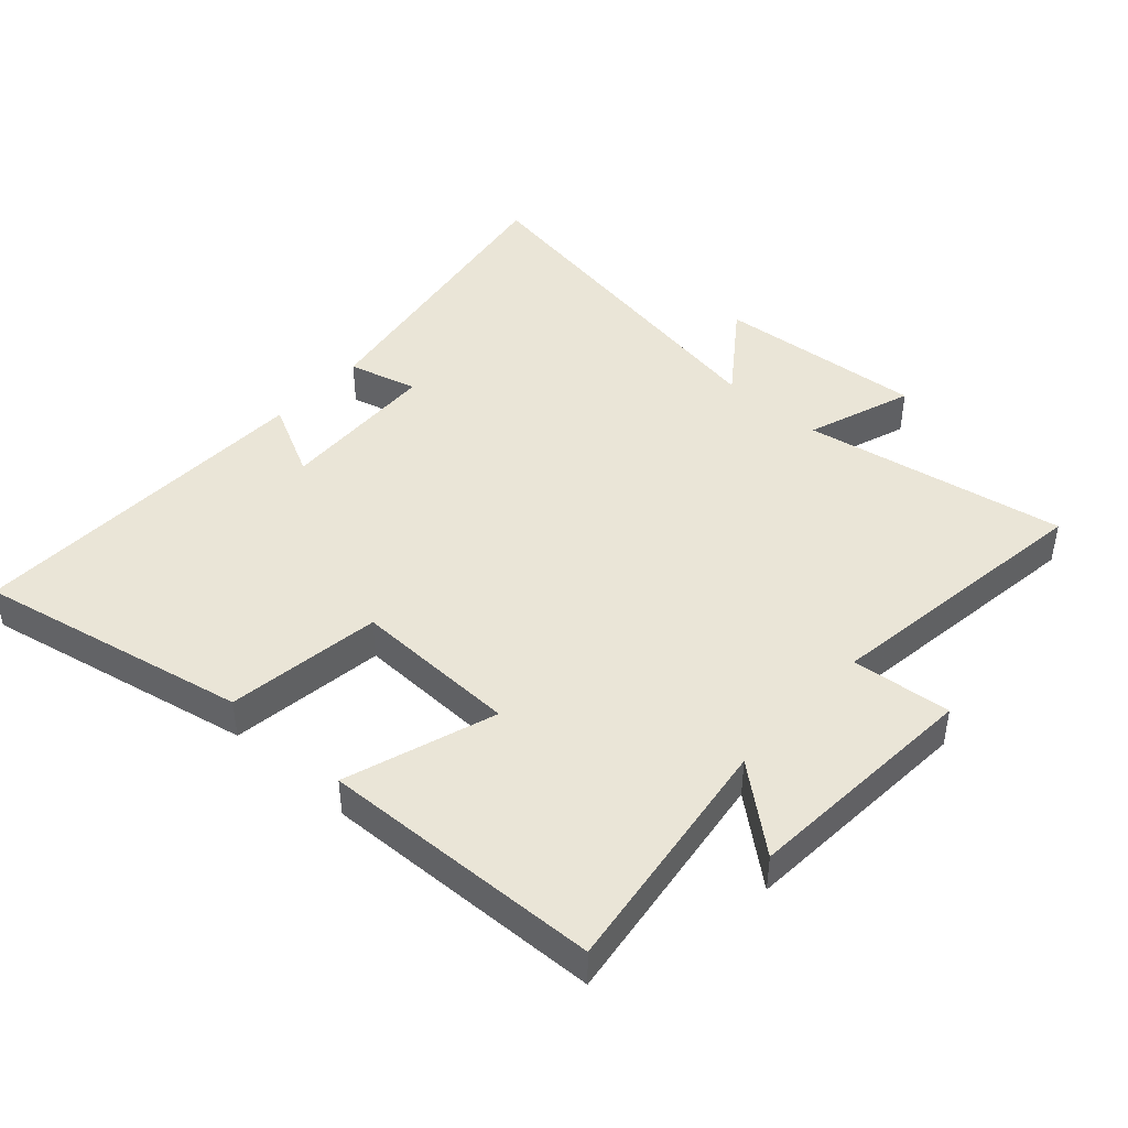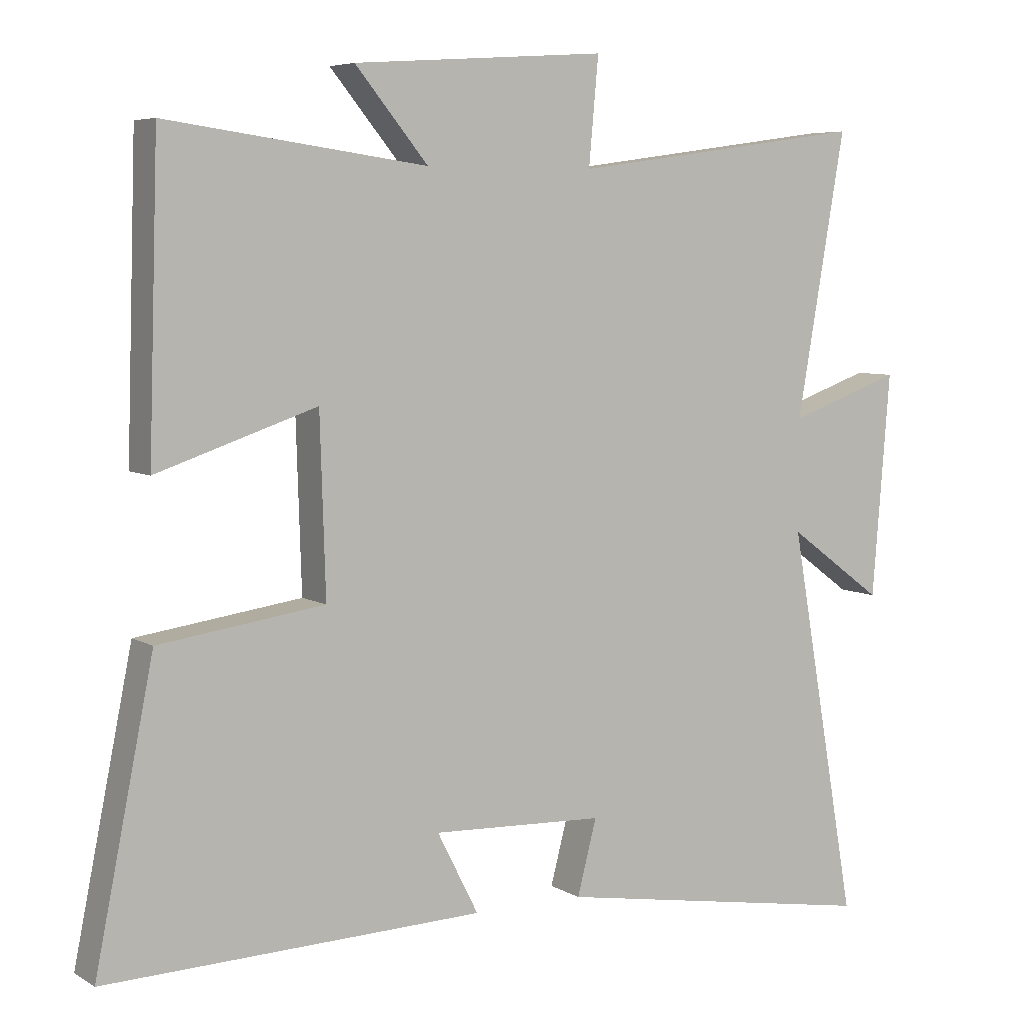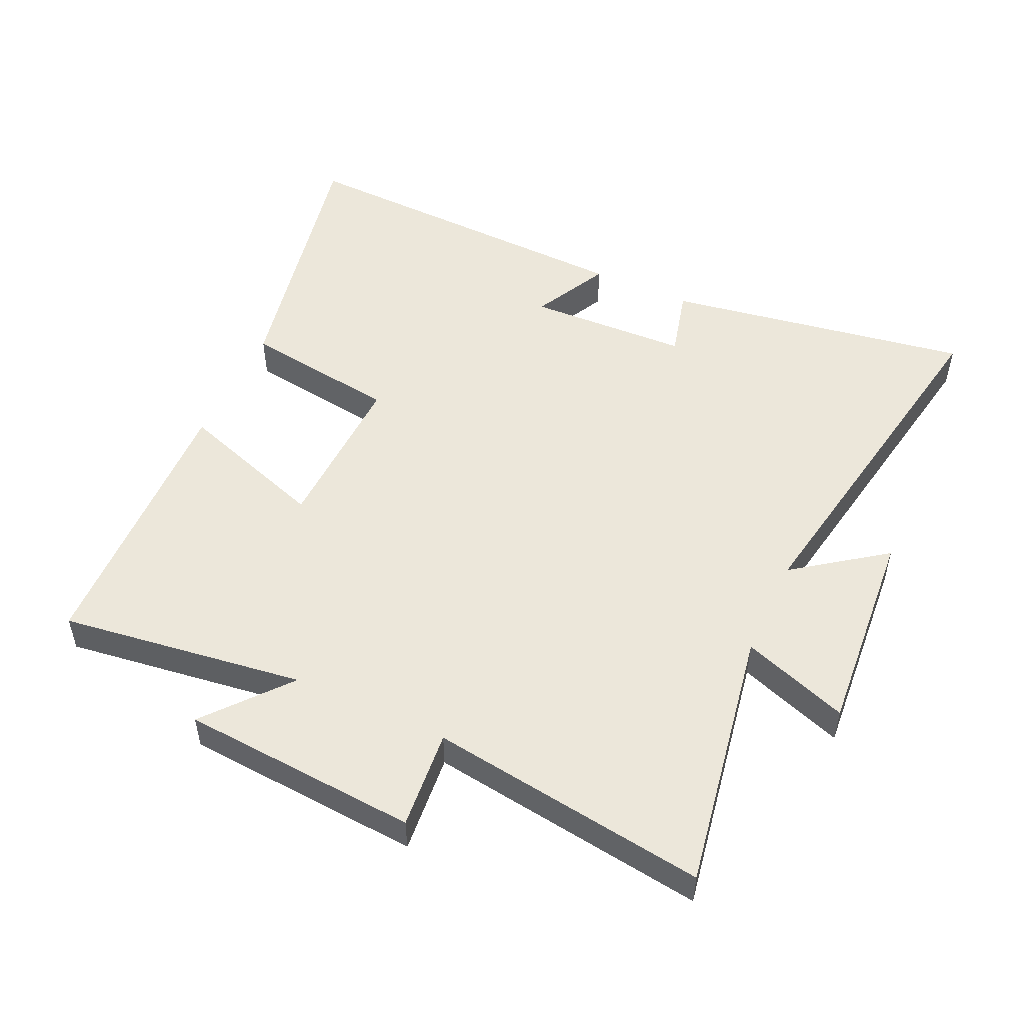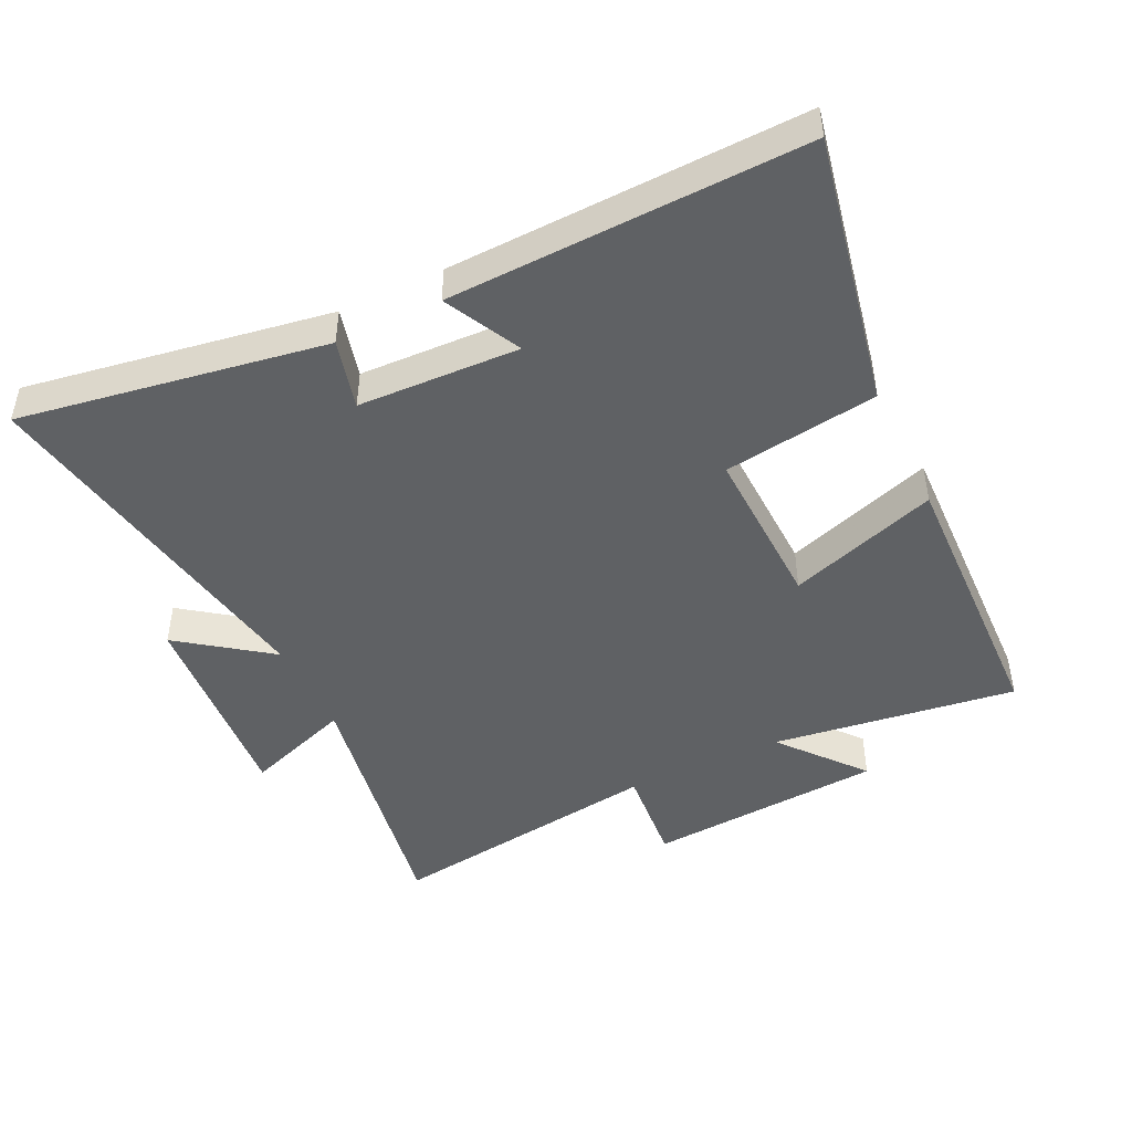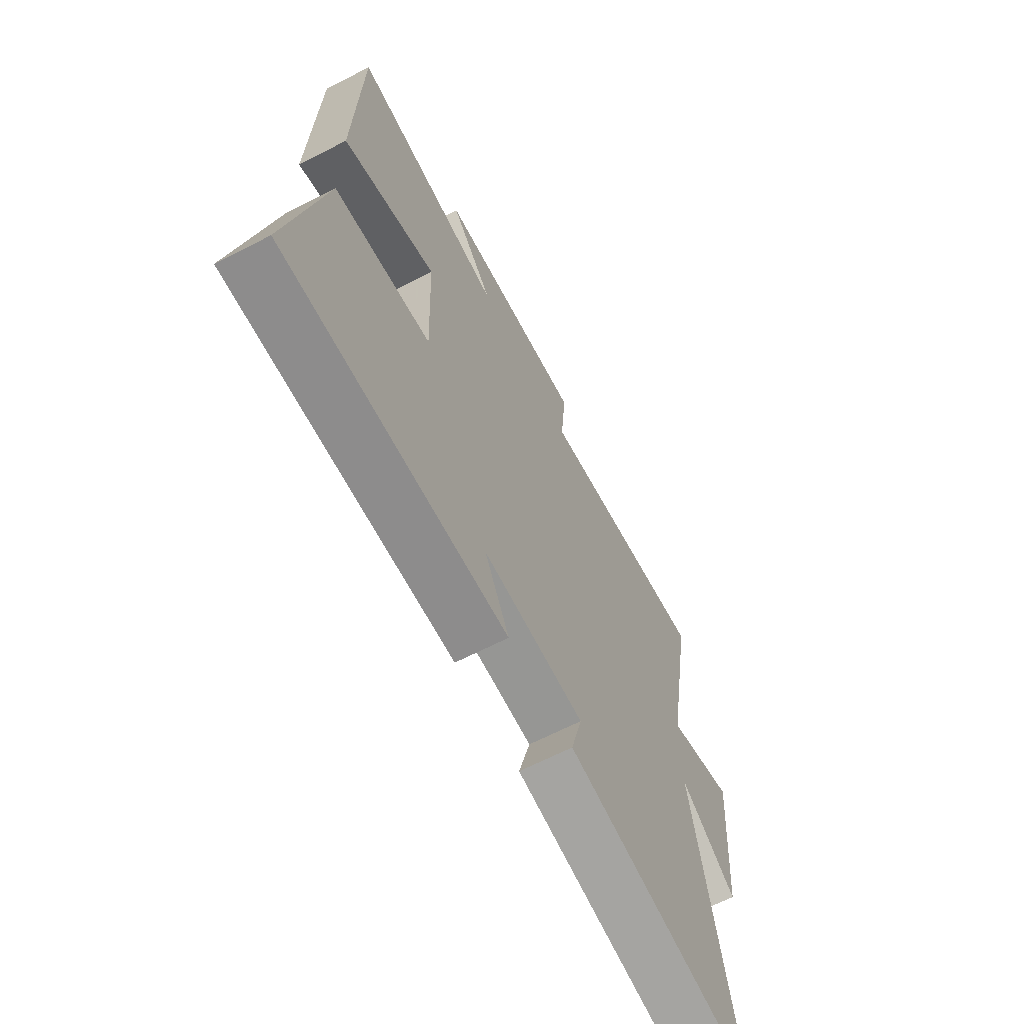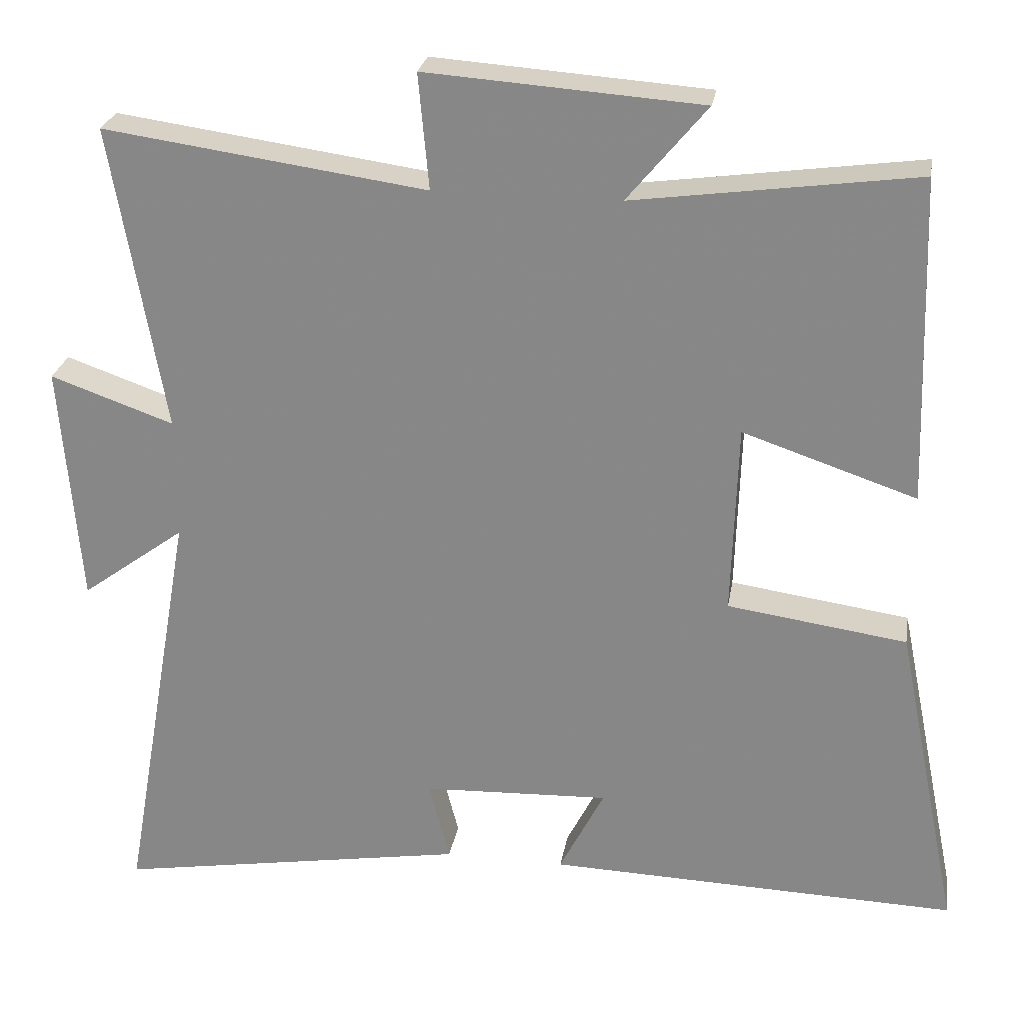
<metadata>
{"format":"obj","ext":"obj","renderer":"f3d","projection":"perspective","resolution":1024,"background":"white","views":[{"elev":44.2,"azim":-48.0,"up":"+Y"},{"elev":6.1,"azim":-31.0,"up":"+Z"},{"elev":51.3,"azim":24.8,"up":"+Y"},{"elev":-46.6,"azim":-154.3,"up":"+Y"},{"elev":-65.8,"azim":-62.7,"up":"+Z"},{"elev":25.7,"azim":-170.6,"up":"+Z"}]}
</metadata>
<code>
v 0.599 0.07 -0.578
v 0.126 0.07 -0.5
v 0.154 0.07 -0.392
v -0.096 0.07 -0.382
v -0.036 0.07 -0.5
v -0.585 0.07 -0.517
v -0.5 0.07 -0.096
v -0.26 0.07 -0.062
v -0.268 0.07 0.194
v -0.5 0.07 0.116
v -0.486 0.07 0.552
v -0.108 0.07 0.5
v -0.214 0.07 0.628
v 0.154 0.07 0.654
v 0.14 0.07 0.5
v 0.571 0.07 0.56
v 0.5 0.07 0.151
v 0.665 0.07 0.209
v 0.639 0.07 -0.115
v 0.5 0.07 -0.013
v 0.599 0 -0.578
v 0.126 0 -0.5
v 0.154 0 -0.392
v -0.096 0 -0.382
v -0.036 0 -0.5
v -0.585 0 -0.517
v -0.5 0 -0.096
v -0.26 0 -0.062
v -0.268 0 0.194
v -0.5 0 0.116
v -0.486 0 0.552
v -0.108 0 0.5
v -0.214 0 0.628
v 0.154 0 0.654
v 0.14 0 0.5
v 0.571 0 0.56
v 0.5 0 0.151
v 0.665 0 0.209
v 0.639 0 -0.115
v 0.5 0 -0.013
f 17 18 19 20
f 15 16 17
f 15 17 20
f 12 13 14 15
f 12 15 20 1
f 9 10 11 12
f 8 9 12 1
f 6 7 8
f 5 6 8
f 4 5 8
f 3 4 8
f 1 2 3
f 1 3 8
f 40 39 38 37
f 37 36 35
f 40 37 35
f 35 34 33 32
f 21 40 35 32
f 32 31 30 29
f 21 32 29 28
f 28 27 26
f 28 26 25
f 28 25 24
f 28 24 23
f 23 22 21
f 28 23 21
f 1 21 22 2
f 2 22 23 3
f 3 23 24 4
f 4 24 25 5
f 5 25 26 6
f 6 26 27 7
f 7 27 28 8
f 8 28 29 9
f 9 29 30 10
f 10 30 31 11
f 11 31 32 12
f 12 32 33 13
f 13 33 34 14
f 14 34 35 15
f 15 35 36 16
f 16 36 37 17
f 17 37 38 18
f 18 38 39 19
f 19 39 40 20
f 20 40 21 1

</code>
